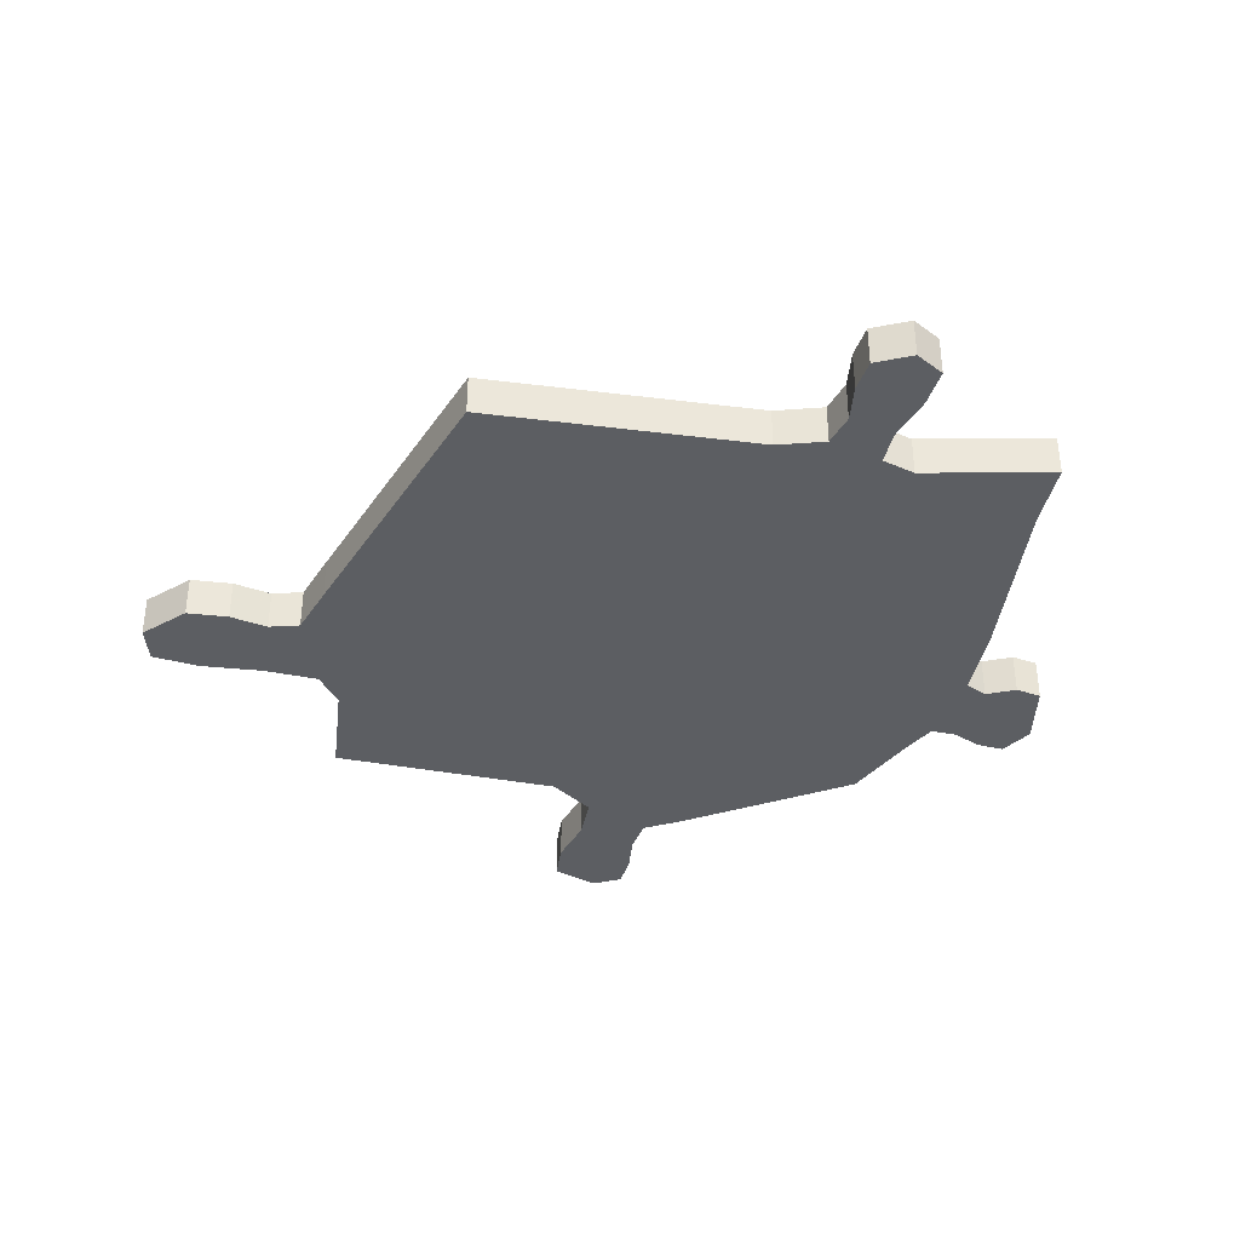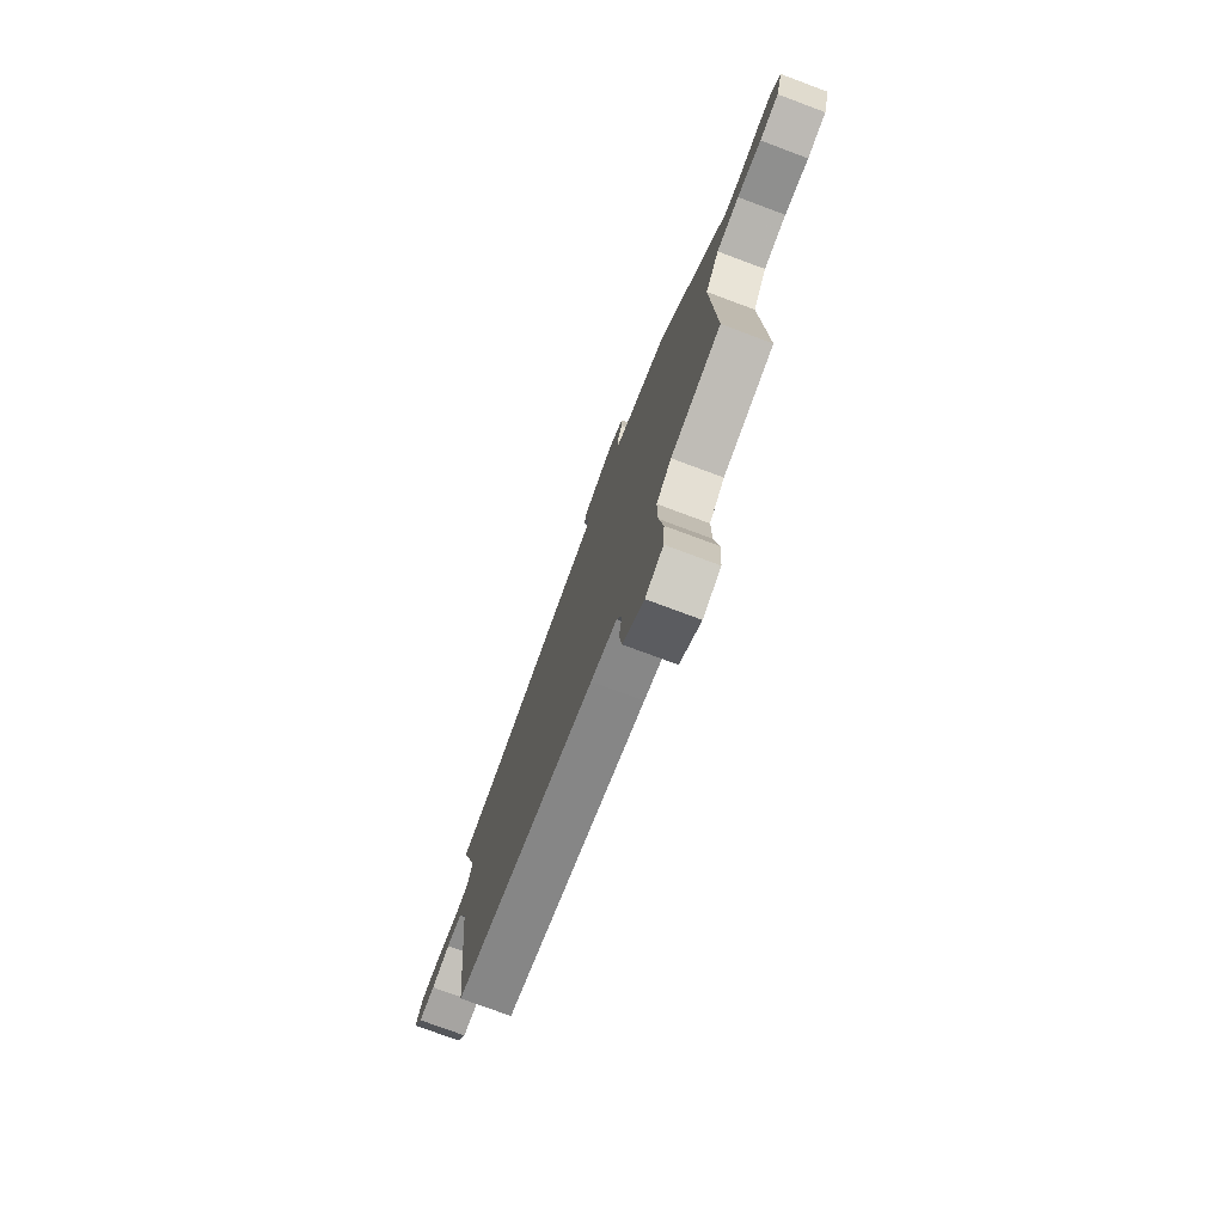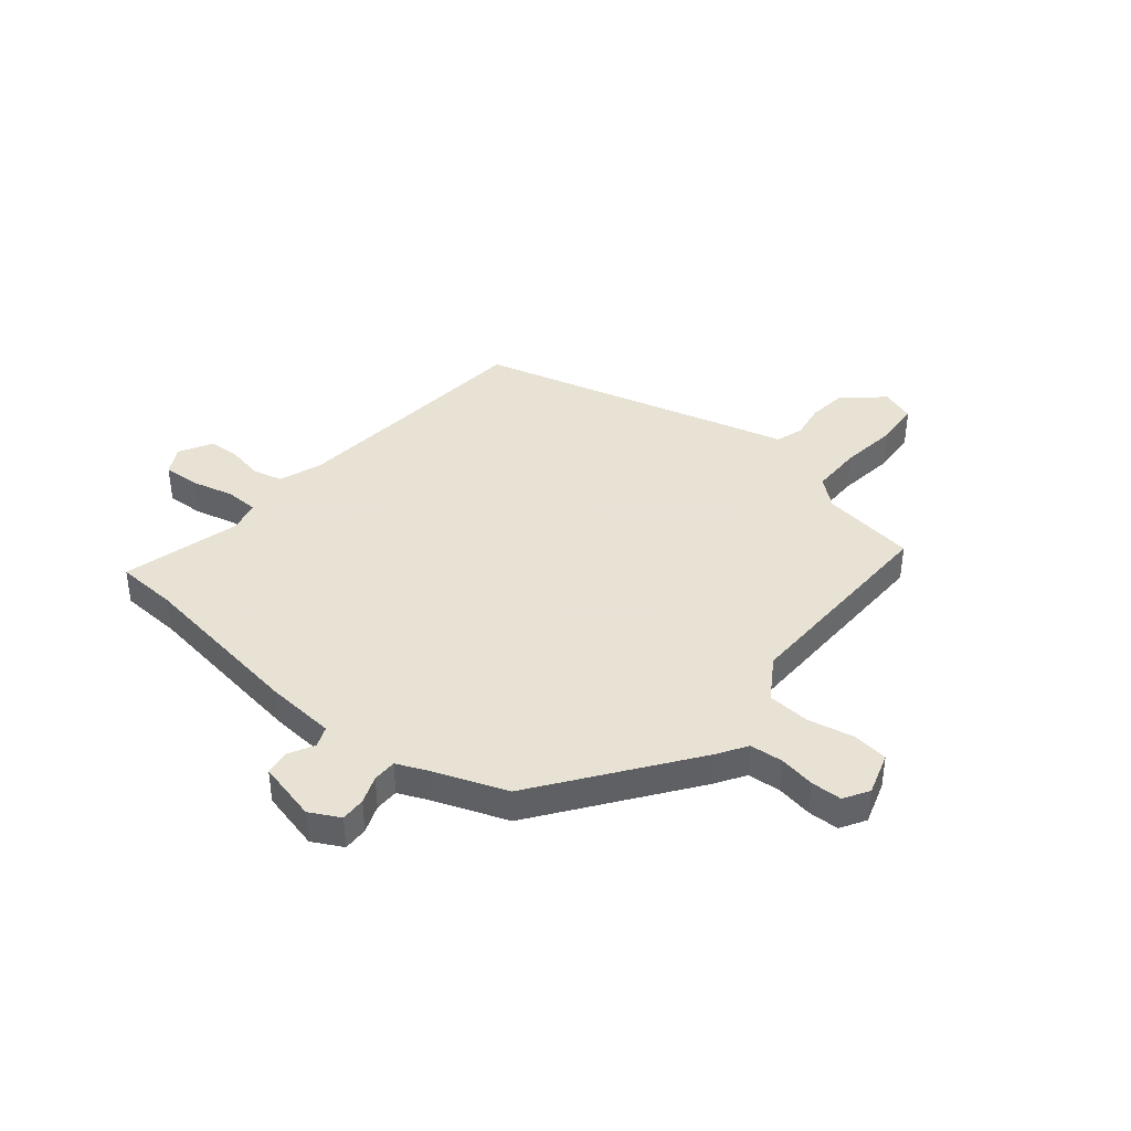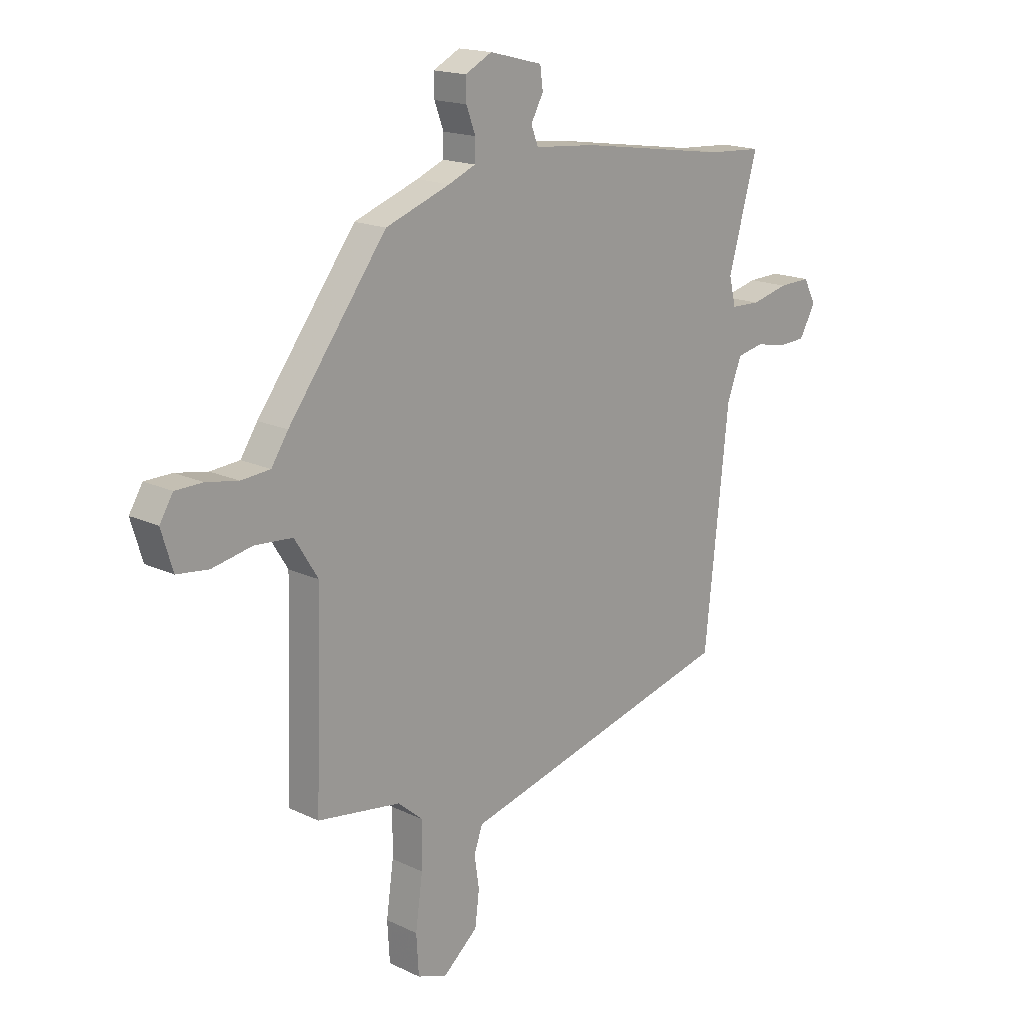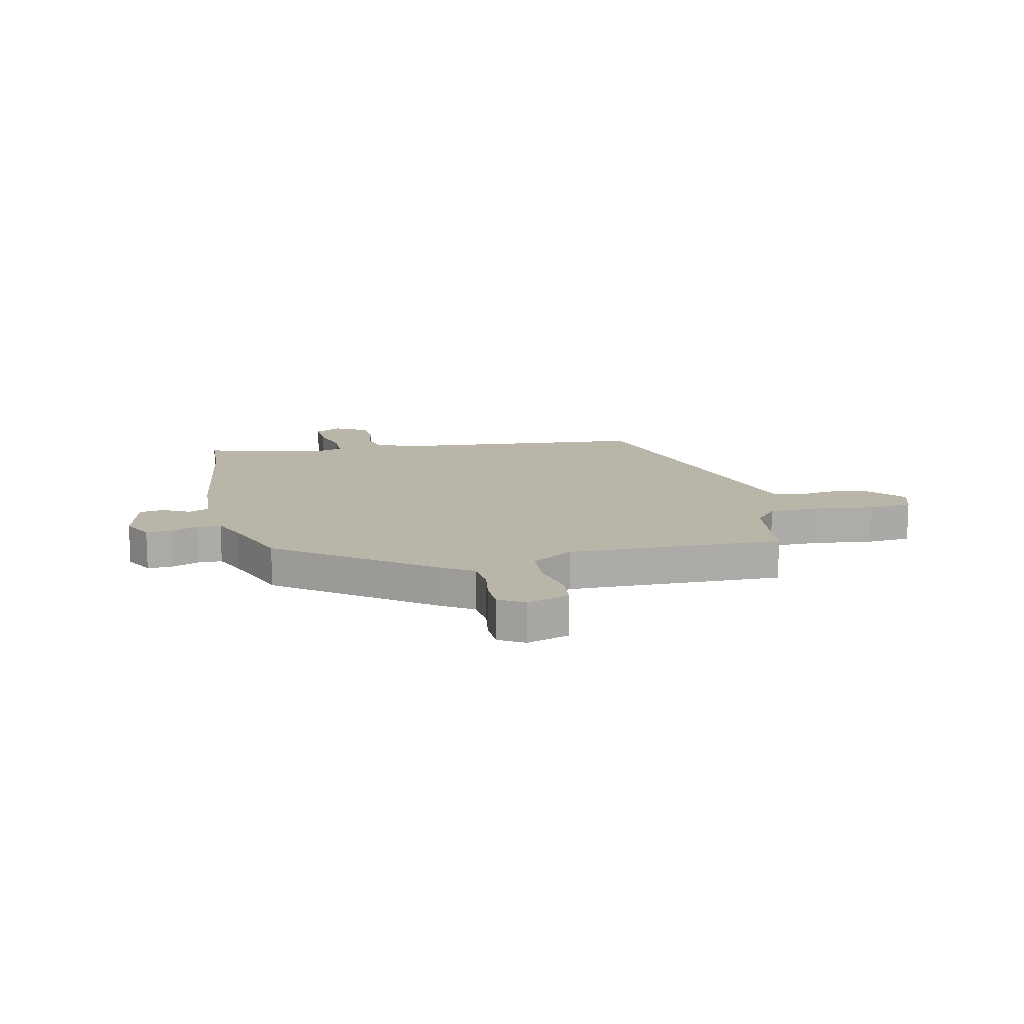
<metadata>
{"format":"obj","ext":"obj","renderer":"f3d","projection":"perspective","resolution":1024,"background":"white","views":[{"elev":-37.6,"azim":-105.3,"up":"+Y"},{"elev":-76.5,"azim":69.6,"up":"+Z"},{"elev":40.6,"azim":38.9,"up":"+Y"},{"elev":17.1,"azim":133.7,"up":"+Z"},{"elev":13.6,"azim":76.6,"up":"+Y"}]}
</metadata>
<code>
v 0.312 0.07 0.477
v 0.518 0.07 0.202
v 0.553 0.07 0.148
v 0.614 0.07 0.143
v 0.681 0.07 0.155
v 0.738 0.07 0.154
v 0.766 0.07 0.108
v 0.742 0.07 0.029
v 0.676 0.07 0.021
v 0.592 0.07 0.038
v 0.513 0.07 0.032
v 0.464 0.07 -0.046
v 0.477 0.07 -0.443
v 0.303 0.07 -0.469
v 0.251 0.07 -0.513
v 0.252 0.07 -0.607
v 0.267 0.07 -0.714
v 0.262 0.07 -0.796
v 0.2 0.07 -0.818
v 0.127 0.07 -0.756
v 0.118 0.07 -0.685
v 0.128 0.07 -0.619
v 0.11 0.07 -0.568
v 0.02 0.07 -0.545
v -0.474 0.07 -0.416
v -0.524 0.07 0.048
v -0.554 0.07 0.127
v -0.61 0.07 0.139
v -0.675 0.07 0.126
v -0.732 0.07 0.129
v -0.766 0.07 0.189
v -0.74 0.07 0.239
v -0.673 0.07 0.237
v -0.595 0.07 0.218
v -0.534 0.07 0.22
v -0.52 0.07 0.278
v -0.581 0.07 0.495
v -0.467 0.07 0.502
v -0.151 0.07 0.55
v -0.023 0.07 0.561
v -0.008 0.07 0.599
v -0.034 0.07 0.647
v -0.028 0.07 0.692
v 0.083 0.07 0.72
v 0.139 0.07 0.691
v 0.138 0.07 0.645
v 0.119 0.07 0.594
v 0.12 0.07 0.55
v 0.177 0.07 0.526
v 0.312 0 0.477
v 0.518 0 0.202
v 0.553 0 0.148
v 0.614 0 0.143
v 0.681 0 0.155
v 0.738 0 0.154
v 0.766 0 0.108
v 0.742 0 0.029
v 0.676 0 0.021
v 0.592 0 0.038
v 0.513 0 0.032
v 0.464 0 -0.046
v 0.477 0 -0.443
v 0.303 0 -0.469
v 0.251 0 -0.513
v 0.252 0 -0.607
v 0.267 0 -0.714
v 0.262 0 -0.796
v 0.2 0 -0.818
v 0.127 0 -0.756
v 0.118 0 -0.685
v 0.128 0 -0.619
v 0.11 0 -0.568
v 0.02 0 -0.545
v -0.474 0 -0.416
v -0.524 0 0.048
v -0.554 0 0.127
v -0.61 0 0.139
v -0.675 0 0.126
v -0.732 0 0.129
v -0.766 0 0.189
v -0.74 0 0.239
v -0.673 0 0.237
v -0.595 0 0.218
v -0.534 0 0.22
v -0.52 0 0.278
v -0.581 0 0.495
v -0.467 0 0.502
v -0.151 0 0.55
v -0.023 0 0.561
v -0.008 0 0.599
v -0.034 0 0.647
v -0.028 0 0.692
v 0.083 0 0.72
v 0.139 0 0.691
v 0.138 0 0.645
v 0.119 0 0.594
v 0.12 0 0.55
v 0.177 0 0.526
f 45 46 47
f 44 45 47
f 43 44 47
f 42 43 47
f 41 42 47
f 40 41 47 48
f 40 48 49
f 39 40 49
f 38 39 49
f 1 2 3
f 49 1 3
f 38 49 3
f 37 38 3
f 36 37 3
f 32 33 34
f 31 32 34
f 30 31 34
f 29 30 34
f 28 29 34
f 27 28 34 35
f 35 36 3
f 27 35 3
f 26 27 3
f 25 26 3
f 24 25 3
f 23 24 3
f 20 21 22
f 19 20 22
f 18 19 22
f 17 18 22
f 16 17 22
f 15 16 22 23
f 12 13 14
f 12 14 15 23
f 8 9 10
f 7 8 10
f 6 7 10
f 5 6 10
f 4 5 10
f 4 10 11
f 3 4 11
f 3 11 12 23
f 96 95 94
f 96 94 93
f 96 93 92
f 96 92 91
f 96 91 90
f 97 96 90 89
f 98 97 89
f 98 89 88
f 98 88 87
f 52 51 50
f 52 50 98
f 52 98 87
f 52 87 86
f 52 86 85
f 83 82 81
f 83 81 80
f 83 80 79
f 83 79 78
f 83 78 77
f 84 83 77 76
f 52 85 84
f 52 84 76
f 52 76 75
f 52 75 74
f 52 74 73
f 52 73 72
f 71 70 69
f 71 69 68
f 71 68 67
f 71 67 66
f 71 66 65
f 72 71 65 64
f 63 62 61
f 72 64 63 61
f 59 58 57
f 59 57 56
f 59 56 55
f 59 55 54
f 59 54 53
f 60 59 53
f 60 53 52
f 72 61 60 52
f 1 50 51 2
f 2 51 52 3
f 3 52 53 4
f 4 53 54 5
f 5 54 55 6
f 6 55 56 7
f 7 56 57 8
f 8 57 58 9
f 9 58 59 10
f 10 59 60 11
f 11 60 61 12
f 12 61 62 13
f 13 62 63 14
f 14 63 64 15
f 15 64 65 16
f 16 65 66 17
f 17 66 67 18
f 18 67 68 19
f 19 68 69 20
f 20 69 70 21
f 21 70 71 22
f 22 71 72 23
f 23 72 73 24
f 24 73 74 25
f 25 74 75 26
f 26 75 76 27
f 27 76 77 28
f 28 77 78 29
f 29 78 79 30
f 30 79 80 31
f 31 80 81 32
f 32 81 82 33
f 33 82 83 34
f 34 83 84 35
f 35 84 85 36
f 36 85 86 37
f 37 86 87 38
f 38 87 88 39
f 39 88 89 40
f 40 89 90 41
f 41 90 91 42
f 42 91 92 43
f 43 92 93 44
f 44 93 94 45
f 45 94 95 46
f 46 95 96 47
f 47 96 97 48
f 48 97 98 49
f 49 98 50 1

</code>
